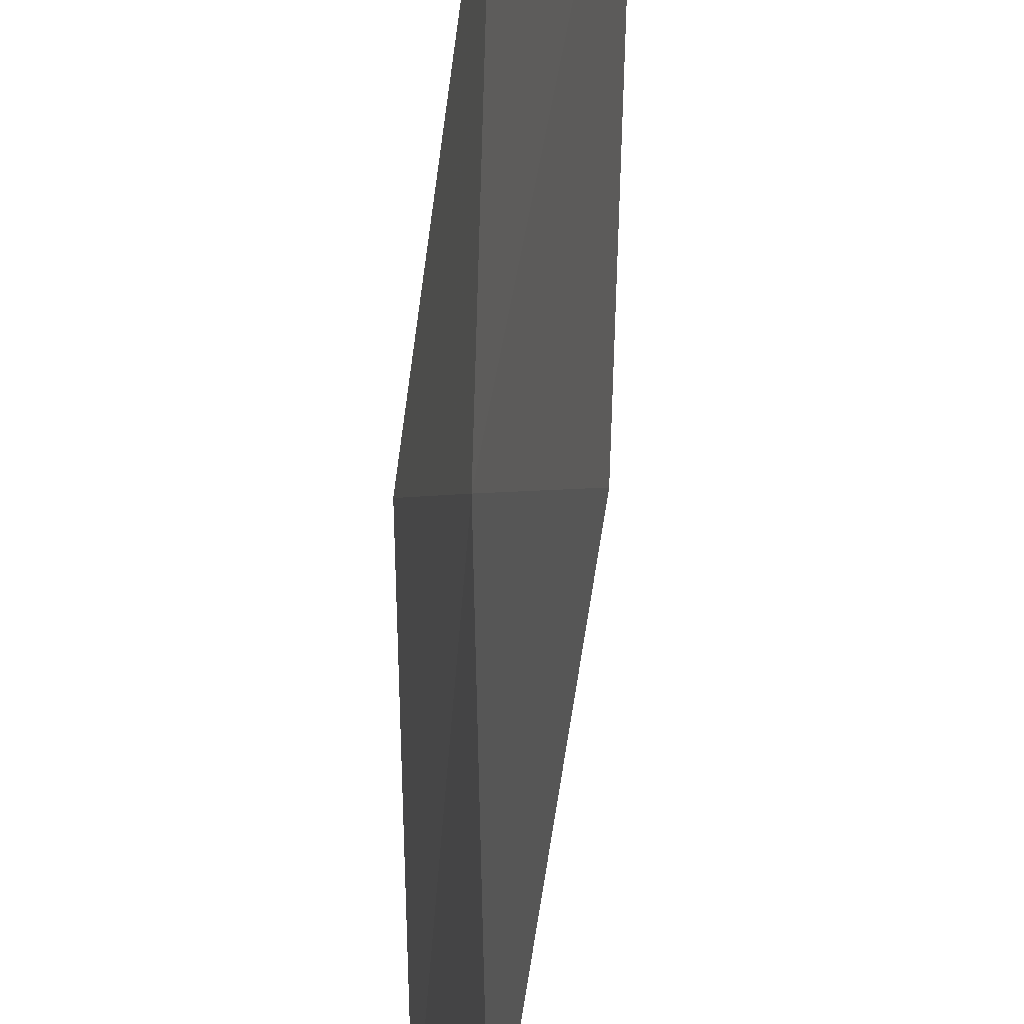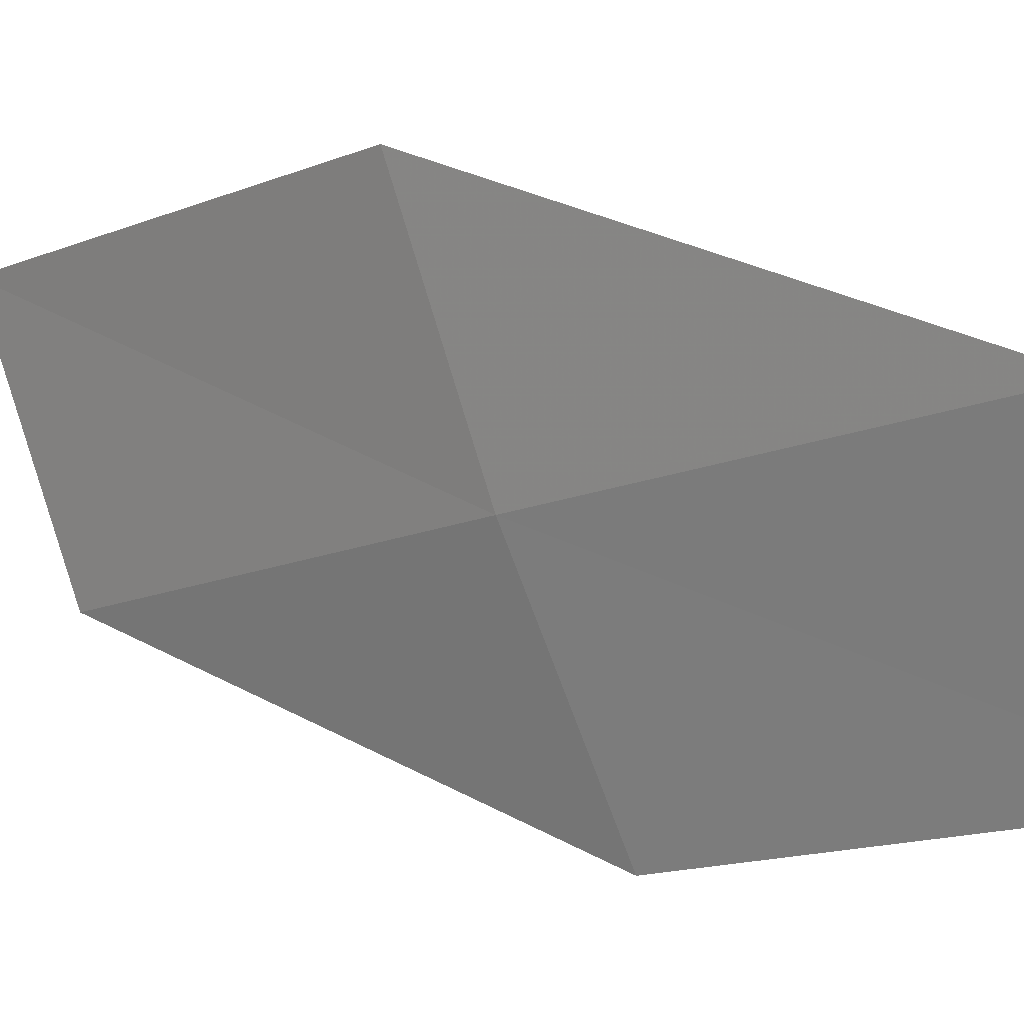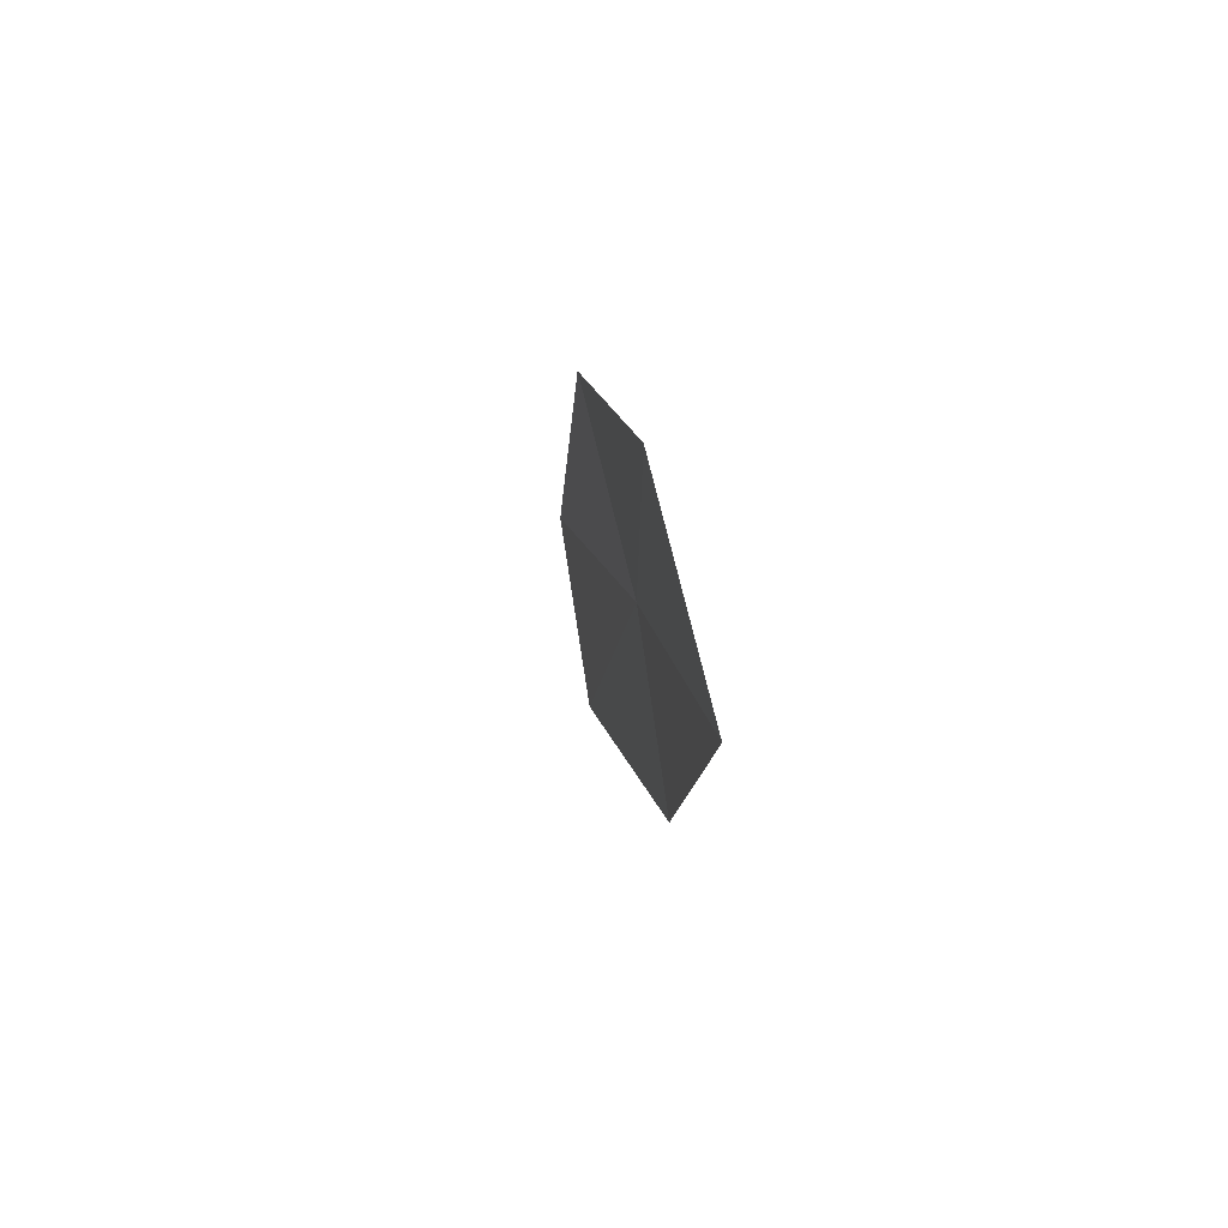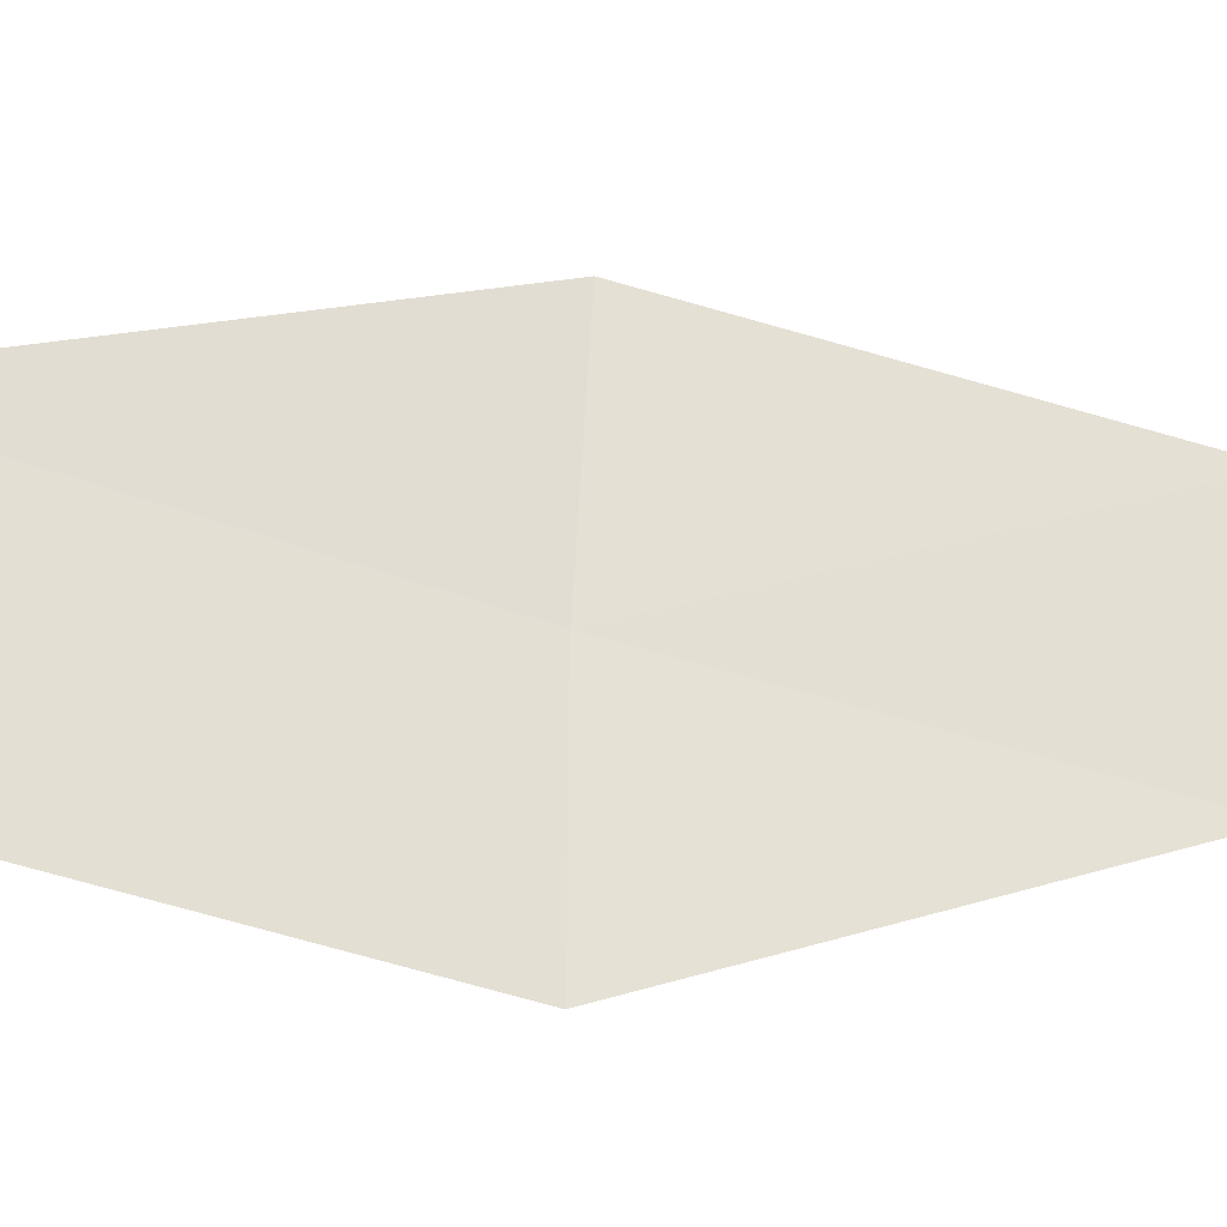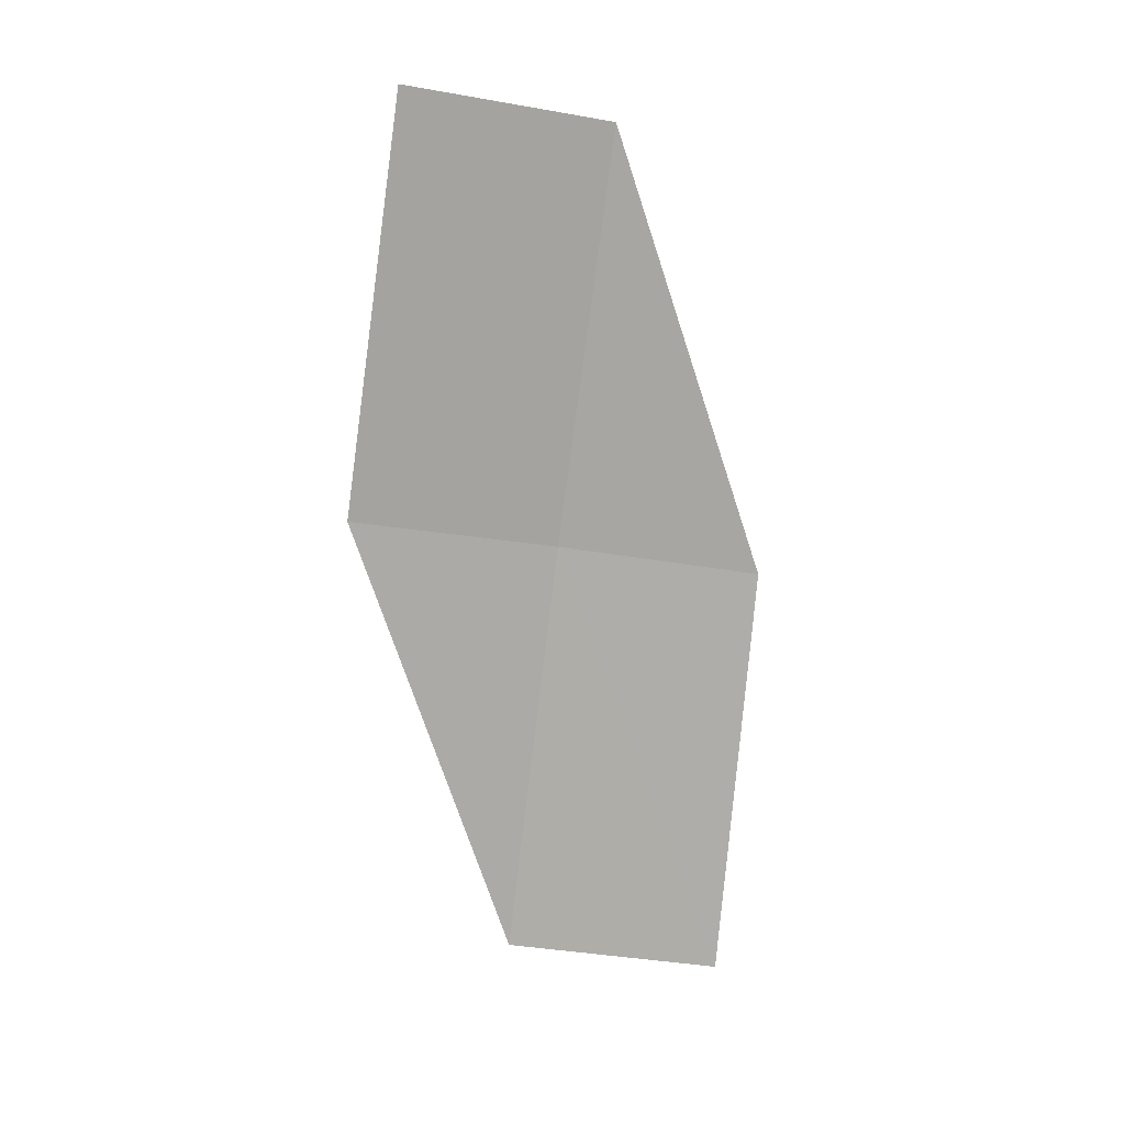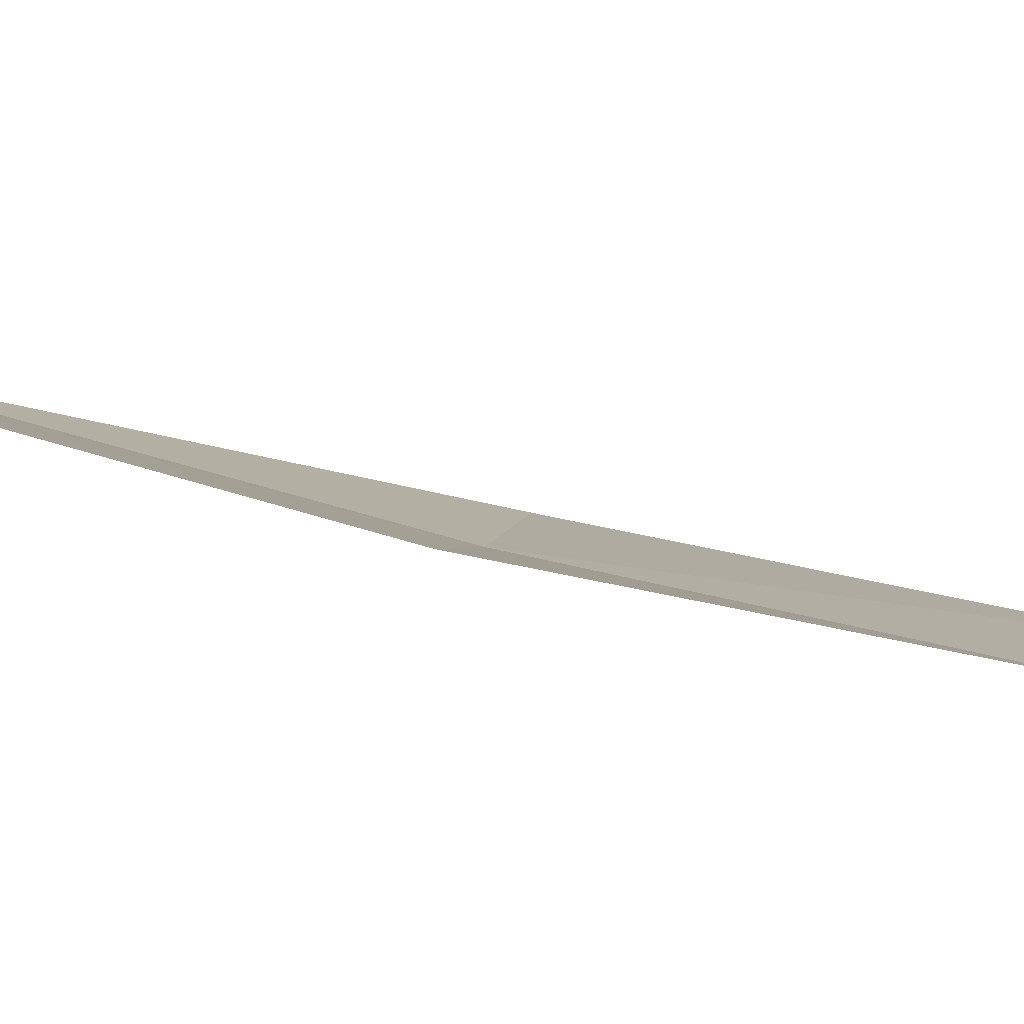
<metadata>
{"format":"obj","ext":"obj","renderer":"f3d","projection":"perspective","resolution":1024,"background":"white","views":[{"elev":-79.7,"azim":6.9,"up":"+Y"},{"elev":-3.1,"azim":-36.1,"up":"+Y"},{"elev":-78.7,"azim":-151.1,"up":"+Z"},{"elev":-17.8,"azim":69.1,"up":"+Y"},{"elev":4.5,"azim":85.9,"up":"+Z"},{"elev":-69.1,"azim":85.0,"up":"+Y"}]}
</metadata>
<code>
v -14.48 -5.573 2.818
v -14.21 -6.292 2.924
v -14.62 -5.74 1.37
v -14.82 -4.96 1.216
v -14.68 -4.832 2.7
v -14.27 -5.393 4.247
v -14 -6.112 4.321
f 1 3 2
f 1 4 3
f 1 5 4
f 1 6 5
f 1 7 6
f 1 2 7

</code>
